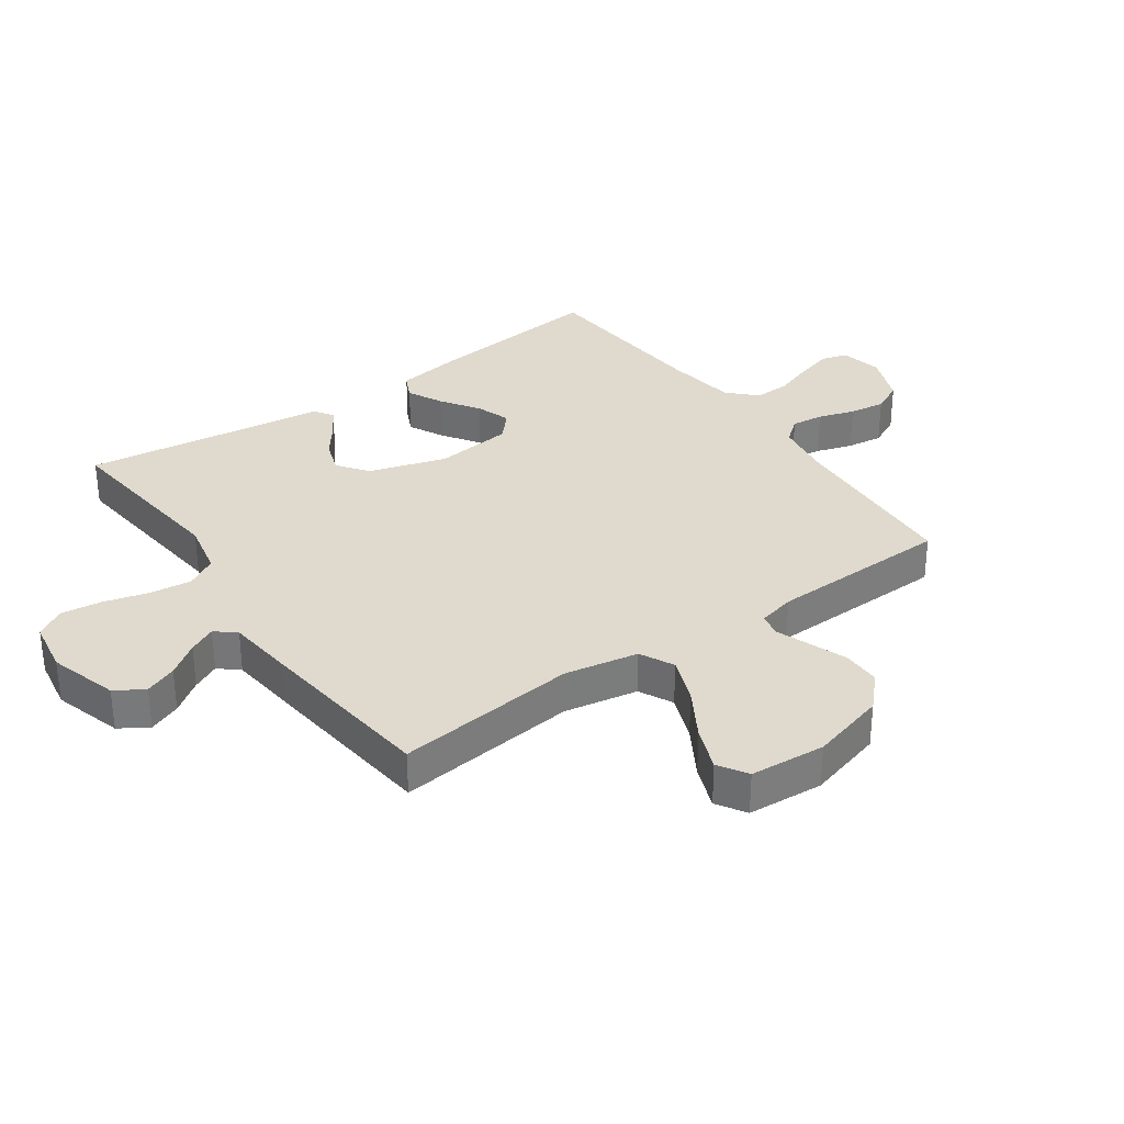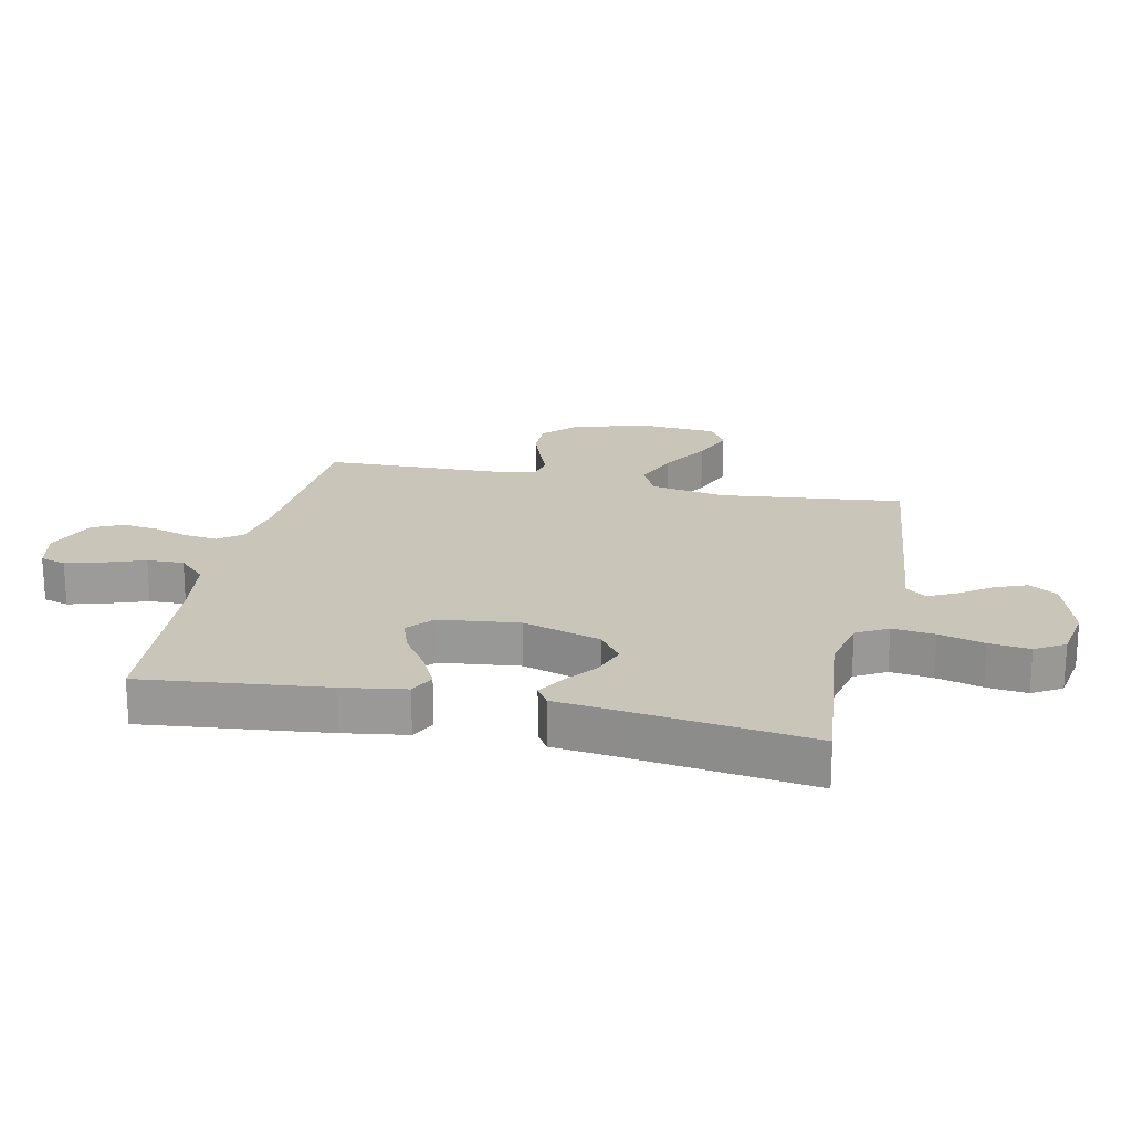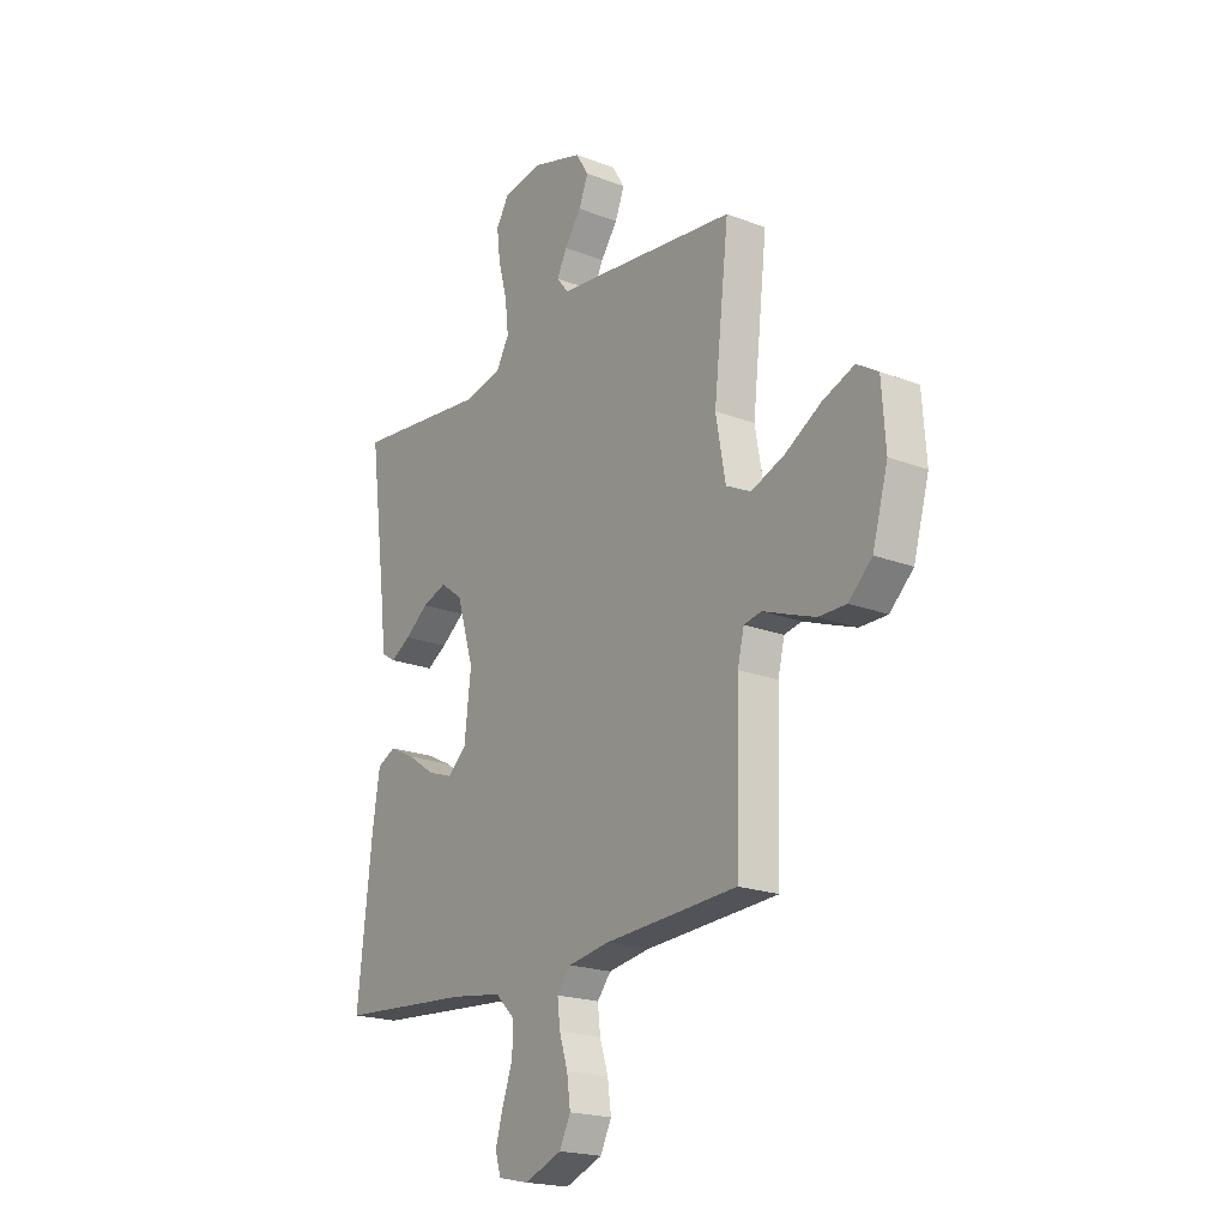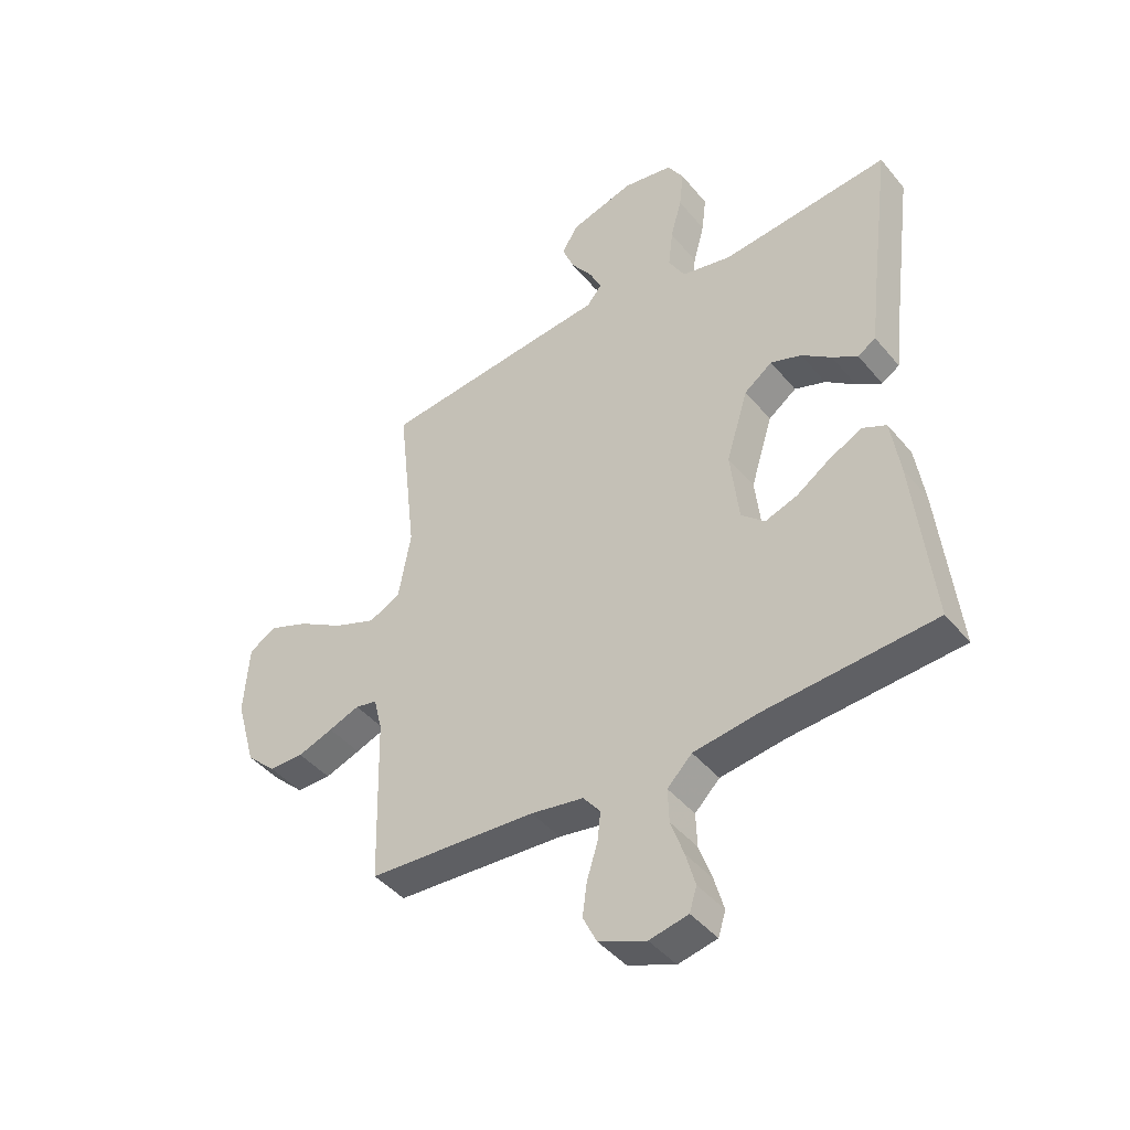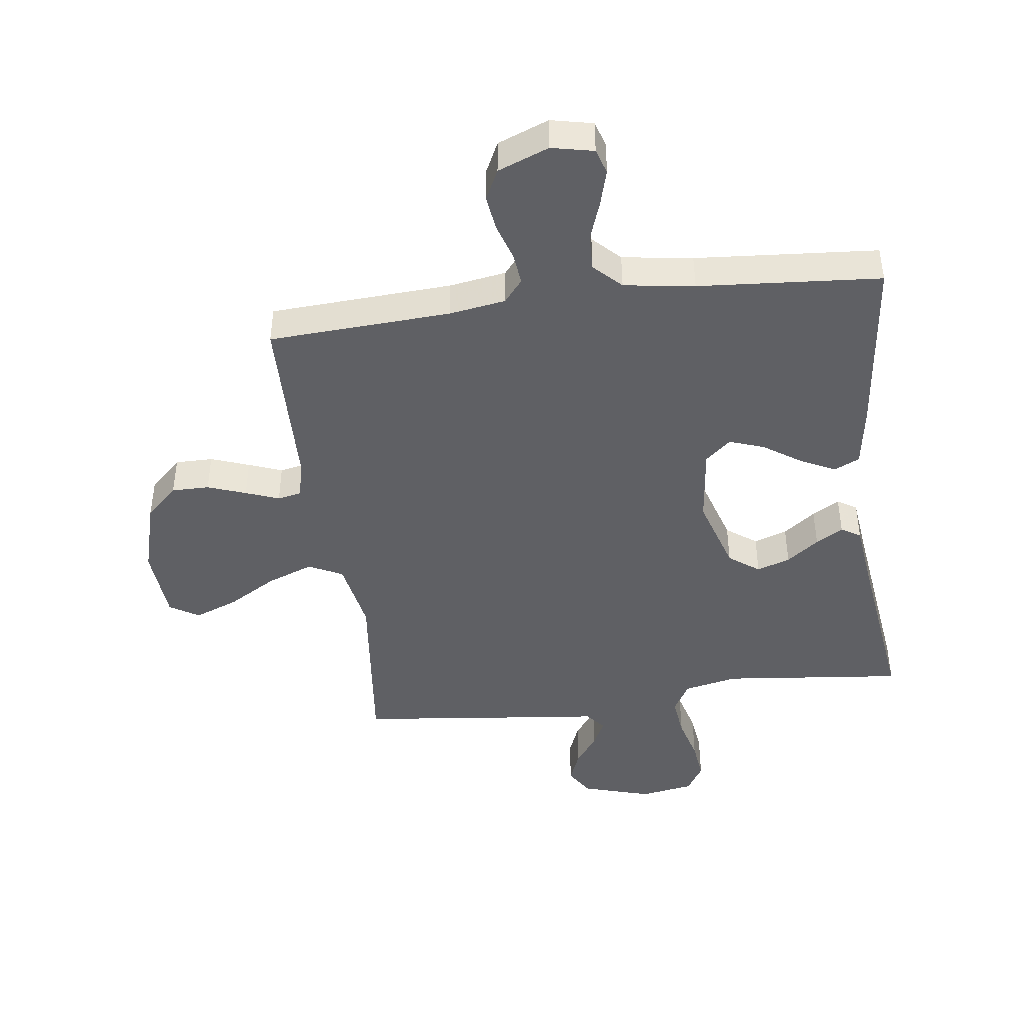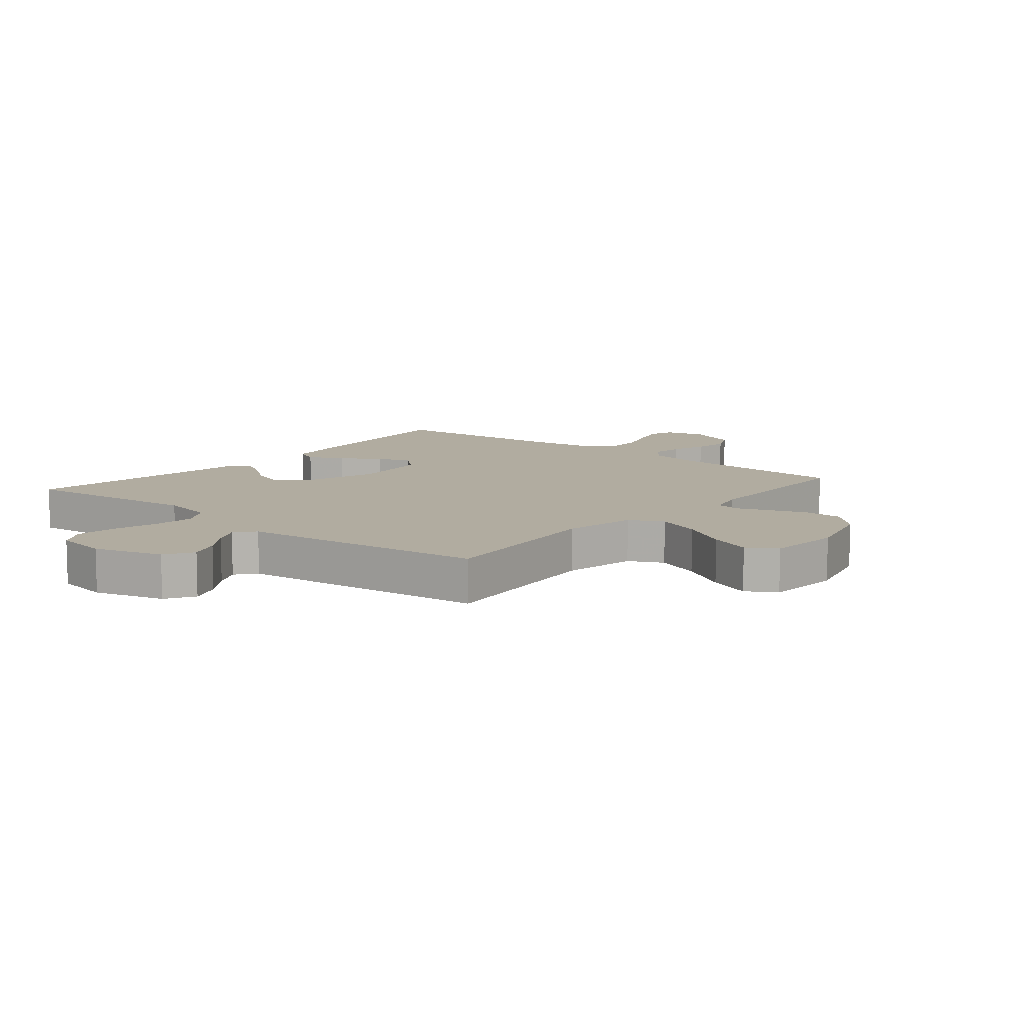
<metadata>
{"format":"obj","ext":"obj","renderer":"f3d","projection":"perspective","resolution":1024,"background":"white","views":[{"elev":32.6,"azim":54.9,"up":"+Y"},{"elev":20.6,"azim":-77.8,"up":"+Y"},{"elev":-20.2,"azim":54.9,"up":"+Z"},{"elev":-43.4,"azim":-143.6,"up":"+Z"},{"elev":-43.9,"azim":-172.5,"up":"+Y"},{"elev":10.1,"azim":39.8,"up":"+Y"}]}
</metadata>
<code>
v 0.5 0.07 0.5
v 0.466 0.07 0.2
v 0.488 0.07 0.078
v 0.544 0.07 0.05
v 0.62 0.07 0.079
v 0.701 0.07 0.127
v 0.773 0.07 0.155
v 0.821 0.07 0.125
v 0.83 0.07 0
v 0.795 0.07 -0.125
v 0.742 0.07 -0.175
v 0.68 0.07 -0.175
v 0.617 0.07 -0.152
v 0.562 0.07 -0.131
v 0.523 0.07 -0.139
v 0.508 0.07 -0.2
v 0.5 0.07 -0.5
v 0.2 0.07 -0.517
v 0.107 0.07 -0.532
v 0.076 0.07 -0.57
v 0.082 0.07 -0.623
v 0.101 0.07 -0.683
v 0.109 0.07 -0.742
v 0.084 0.07 -0.793
v 0 0.07 -0.826
v -0.069 0.07 -0.811
v -0.082 0.07 -0.769
v -0.065 0.07 -0.709
v -0.042 0.07 -0.644
v -0.04 0.07 -0.584
v -0.084 0.07 -0.54
v -0.2 0.07 -0.523
v -0.5 0.07 -0.5
v -0.467 0.07 -0.2
v -0.451 0.07 -0.096
v -0.409 0.07 -0.076
v -0.351 0.07 -0.105
v -0.289 0.07 -0.147
v -0.232 0.07 -0.167
v -0.19 0.07 -0.13
v -0.175 0.07 0
v -0.214 0.07 0.127
v -0.264 0.07 0.164
v -0.319 0.07 0.145
v -0.372 0.07 0.105
v -0.417 0.07 0.078
v -0.449 0.07 0.098
v -0.461 0.07 0.2
v -0.5 0.07 0.5
v -0.2 0.07 0.468
v -0.111 0.07 0.487
v -0.082 0.07 0.538
v -0.09 0.07 0.607
v -0.11 0.07 0.681
v -0.118 0.07 0.748
v -0.089 0.07 0.796
v 0 0.07 0.811
v 0.114 0.07 0.777
v 0.143 0.07 0.73
v 0.122 0.07 0.677
v 0.084 0.07 0.624
v 0.062 0.07 0.579
v 0.089 0.07 0.546
v 0.2 0.07 0.534
v 0.5 0 0.5
v 0.466 0 0.2
v 0.488 0 0.078
v 0.544 0 0.05
v 0.62 0 0.079
v 0.701 0 0.127
v 0.773 0 0.155
v 0.821 0 0.125
v 0.83 0 0
v 0.795 0 -0.125
v 0.742 0 -0.175
v 0.68 0 -0.175
v 0.617 0 -0.152
v 0.562 0 -0.131
v 0.523 0 -0.139
v 0.508 0 -0.2
v 0.5 0 -0.5
v 0.2 0 -0.517
v 0.107 0 -0.532
v 0.076 0 -0.57
v 0.082 0 -0.623
v 0.101 0 -0.683
v 0.109 0 -0.742
v 0.084 0 -0.793
v 0 0 -0.826
v -0.069 0 -0.811
v -0.082 0 -0.769
v -0.065 0 -0.709
v -0.042 0 -0.644
v -0.04 0 -0.584
v -0.084 0 -0.54
v -0.2 0 -0.523
v -0.5 0 -0.5
v -0.467 0 -0.2
v -0.451 0 -0.096
v -0.409 0 -0.076
v -0.351 0 -0.105
v -0.289 0 -0.147
v -0.232 0 -0.167
v -0.19 0 -0.13
v -0.175 0 0
v -0.214 0 0.127
v -0.264 0 0.164
v -0.319 0 0.145
v -0.372 0 0.105
v -0.417 0 0.078
v -0.449 0 0.098
v -0.461 0 0.2
v -0.5 0 0.5
v -0.2 0 0.468
v -0.111 0 0.487
v -0.082 0 0.538
v -0.09 0 0.607
v -0.11 0 0.681
v -0.118 0 0.748
v -0.089 0 0.796
v 0 0 0.811
v 0.114 0 0.777
v 0.143 0 0.73
v 0.122 0 0.677
v 0.084 0 0.624
v 0.062 0 0.579
v 0.089 0 0.546
v 0.2 0 0.534
f 63 64 1 2
f 59 60 61
f 58 59 61
f 57 58 61
f 56 57 61
f 55 56 61
f 54 55 61
f 53 54 61
f 52 53 61 62
f 51 52 62 63
f 48 49 50
f 48 50 51
f 47 48 51
f 46 47 51
f 45 46 51
f 44 45 51
f 43 44 51 63
f 36 37 38
f 35 36 38
f 34 35 38
f 33 34 38
f 32 33 38
f 31 32 38 39
f 30 31 39 40
f 27 28 29
f 26 27 29
f 25 26 29
f 24 25 29
f 23 24 29
f 22 23 29
f 21 22 29
f 20 21 29 30
f 30 40 41
f 20 30 41
f 19 20 41
f 16 17 18
f 19 41 42
f 18 19 42
f 16 18 42
f 15 16 42
f 12 13 14
f 11 12 14
f 10 11 14
f 9 10 14
f 8 9 14
f 7 8 14
f 6 7 14
f 5 6 14
f 63 2 3
f 43 63 3
f 42 43 3
f 15 42 3
f 4 5 14 15
f 3 4 15
f 66 65 128 127
f 125 124 123
f 125 123 122
f 125 122 121
f 125 121 120
f 125 120 119
f 125 119 118
f 125 118 117
f 126 125 117 116
f 127 126 116 115
f 114 113 112
f 115 114 112
f 115 112 111
f 115 111 110
f 115 110 109
f 115 109 108
f 127 115 108 107
f 102 101 100
f 102 100 99
f 102 99 98
f 102 98 97
f 102 97 96
f 103 102 96 95
f 104 103 95 94
f 93 92 91
f 93 91 90
f 93 90 89
f 93 89 88
f 93 88 87
f 93 87 86
f 93 86 85
f 94 93 85 84
f 105 104 94
f 105 94 84
f 105 84 83
f 82 81 80
f 106 105 83
f 106 83 82
f 106 82 80
f 106 80 79
f 78 77 76
f 78 76 75
f 78 75 74
f 78 74 73
f 78 73 72
f 78 72 71
f 78 71 70
f 78 70 69
f 67 66 127
f 67 127 107
f 67 107 106
f 67 106 79
f 79 78 69 68
f 79 68 67
f 1 65 66 2
f 2 66 67 3
f 3 67 68 4
f 4 68 69 5
f 5 69 70 6
f 6 70 71 7
f 7 71 72 8
f 8 72 73 9
f 9 73 74 10
f 10 74 75 11
f 11 75 76 12
f 12 76 77 13
f 13 77 78 14
f 14 78 79 15
f 15 79 80 16
f 16 80 81 17
f 17 81 82 18
f 18 82 83 19
f 19 83 84 20
f 20 84 85 21
f 21 85 86 22
f 22 86 87 23
f 23 87 88 24
f 24 88 89 25
f 25 89 90 26
f 26 90 91 27
f 27 91 92 28
f 28 92 93 29
f 29 93 94 30
f 30 94 95 31
f 31 95 96 32
f 32 96 97 33
f 33 97 98 34
f 34 98 99 35
f 35 99 100 36
f 36 100 101 37
f 37 101 102 38
f 38 102 103 39
f 39 103 104 40
f 40 104 105 41
f 41 105 106 42
f 42 106 107 43
f 43 107 108 44
f 44 108 109 45
f 45 109 110 46
f 46 110 111 47
f 47 111 112 48
f 48 112 113 49
f 49 113 114 50
f 50 114 115 51
f 51 115 116 52
f 52 116 117 53
f 53 117 118 54
f 54 118 119 55
f 55 119 120 56
f 56 120 121 57
f 57 121 122 58
f 58 122 123 59
f 59 123 124 60
f 60 124 125 61
f 61 125 126 62
f 62 126 127 63
f 63 127 128 64
f 64 128 65 1

</code>
